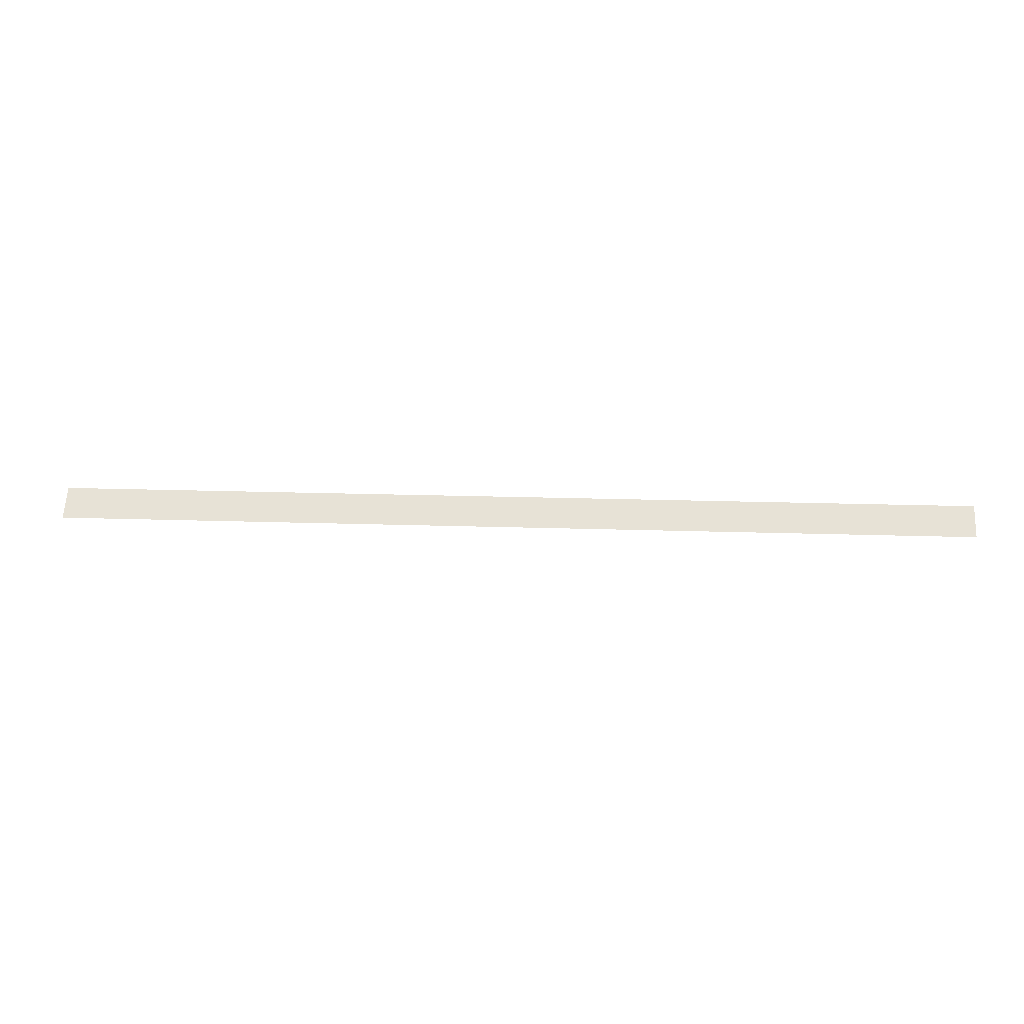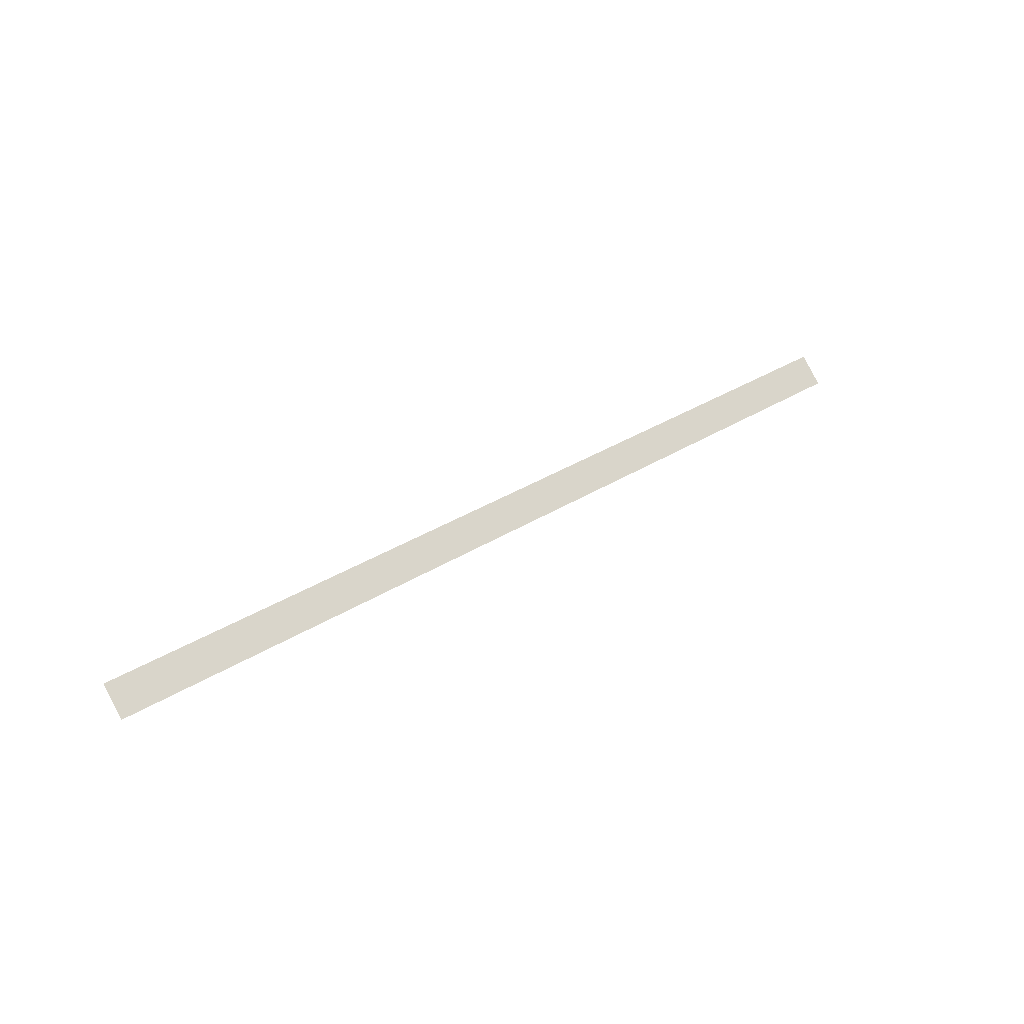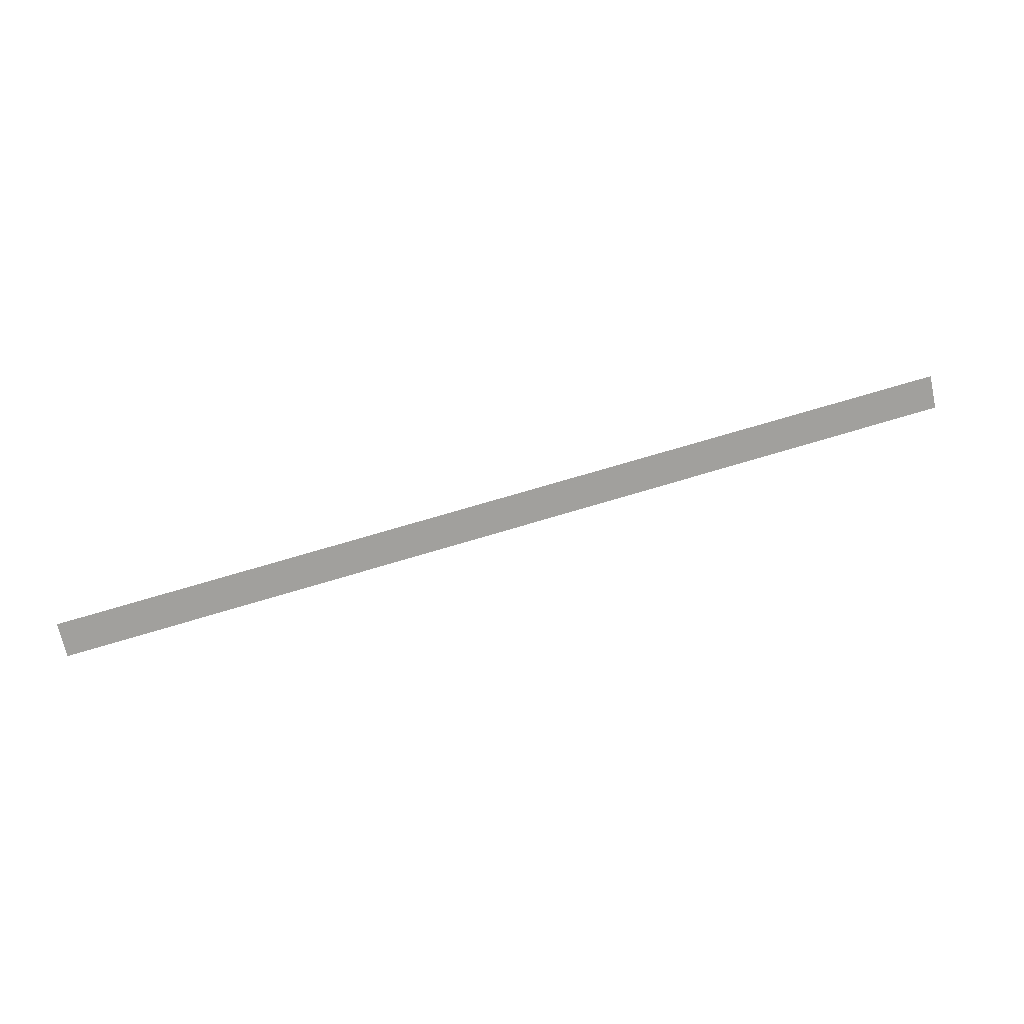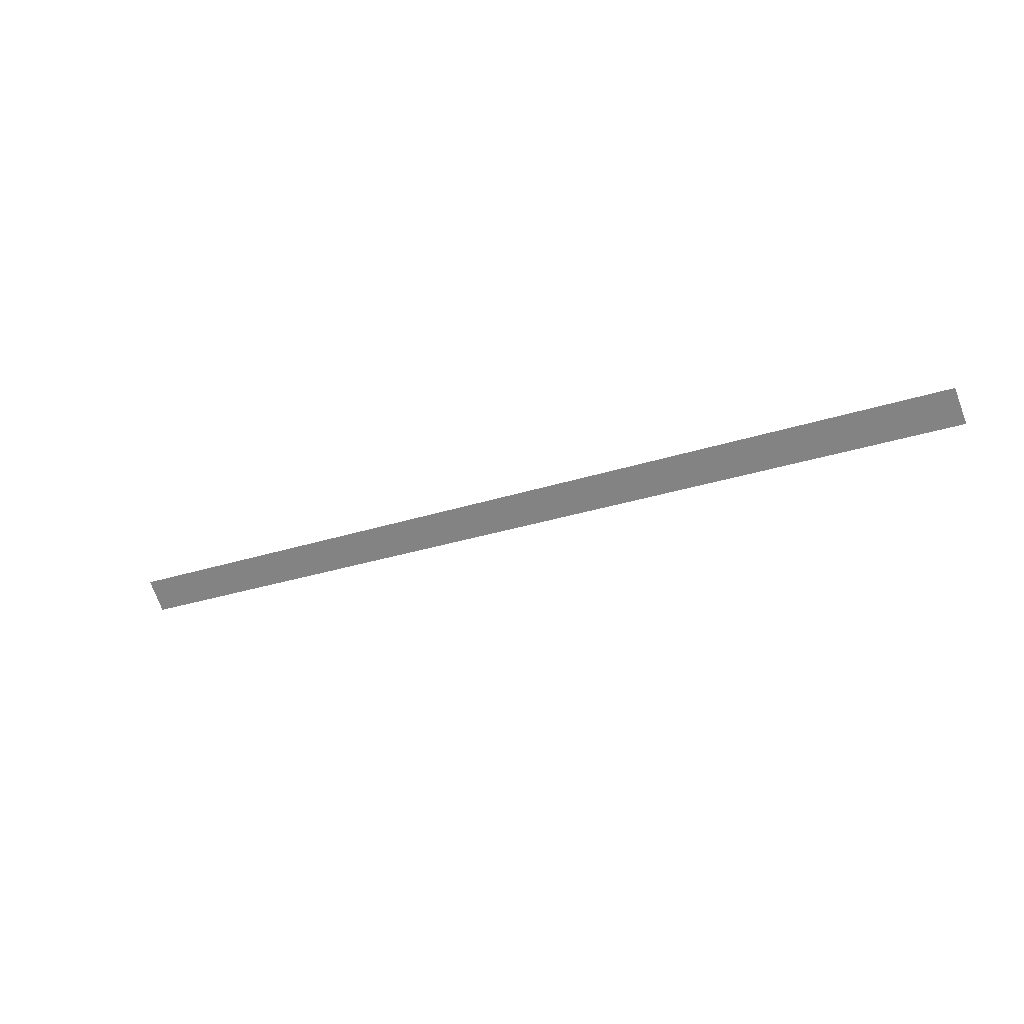
<metadata>
{"format":"obj","ext":"obj","renderer":"f3d","projection":"perspective","resolution":1024,"background":"white","views":[{"elev":16.1,"azim":-175.7,"up":"+Y"},{"elev":32.6,"azim":138.6,"up":"+Y"},{"elev":64.8,"azim":-17.5,"up":"+Z"},{"elev":-24.7,"azim":-150.5,"up":"+Z"}]}
</metadata>
<code>
v 0 39.24 1.587
v 0 38.89 1.246
v 12.7 38.89 1.246
v 12.7 39.24 1.587
f 2 1 3
f 1 4 3

</code>
